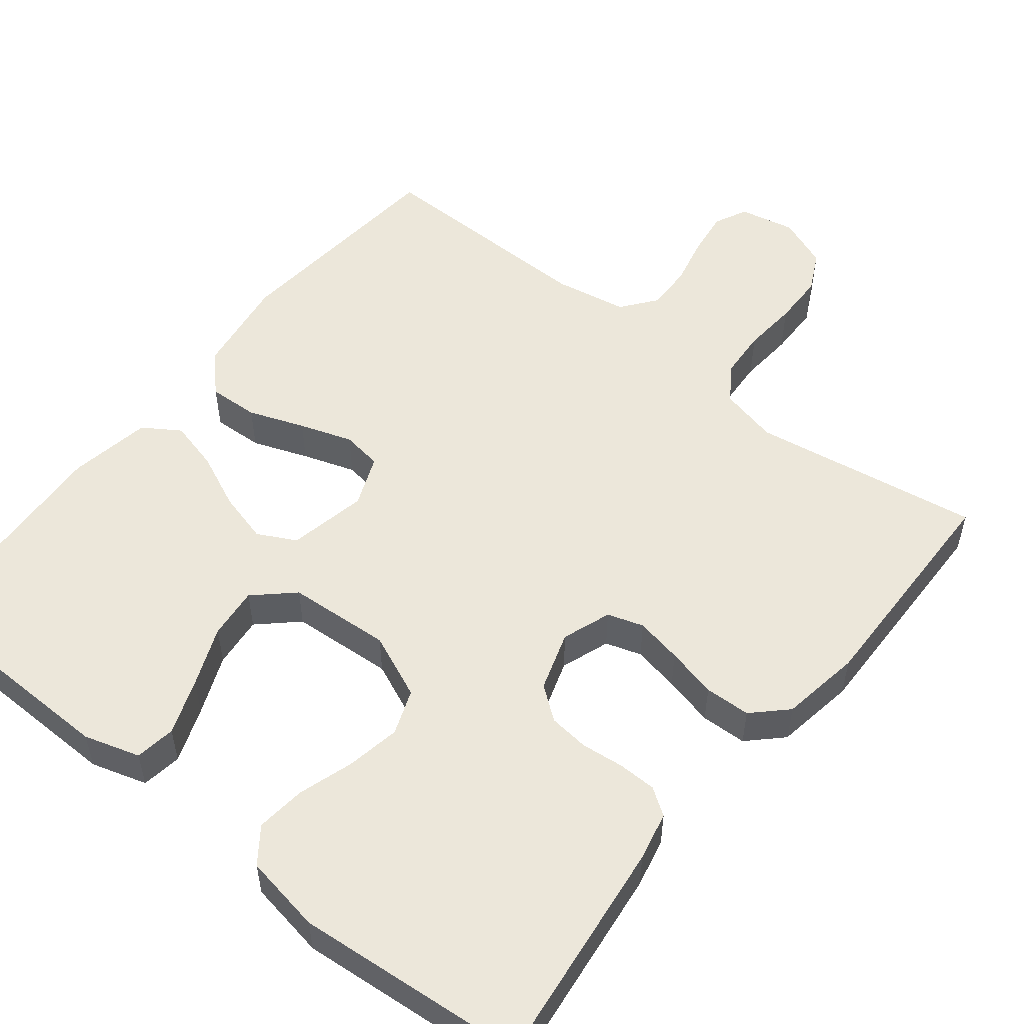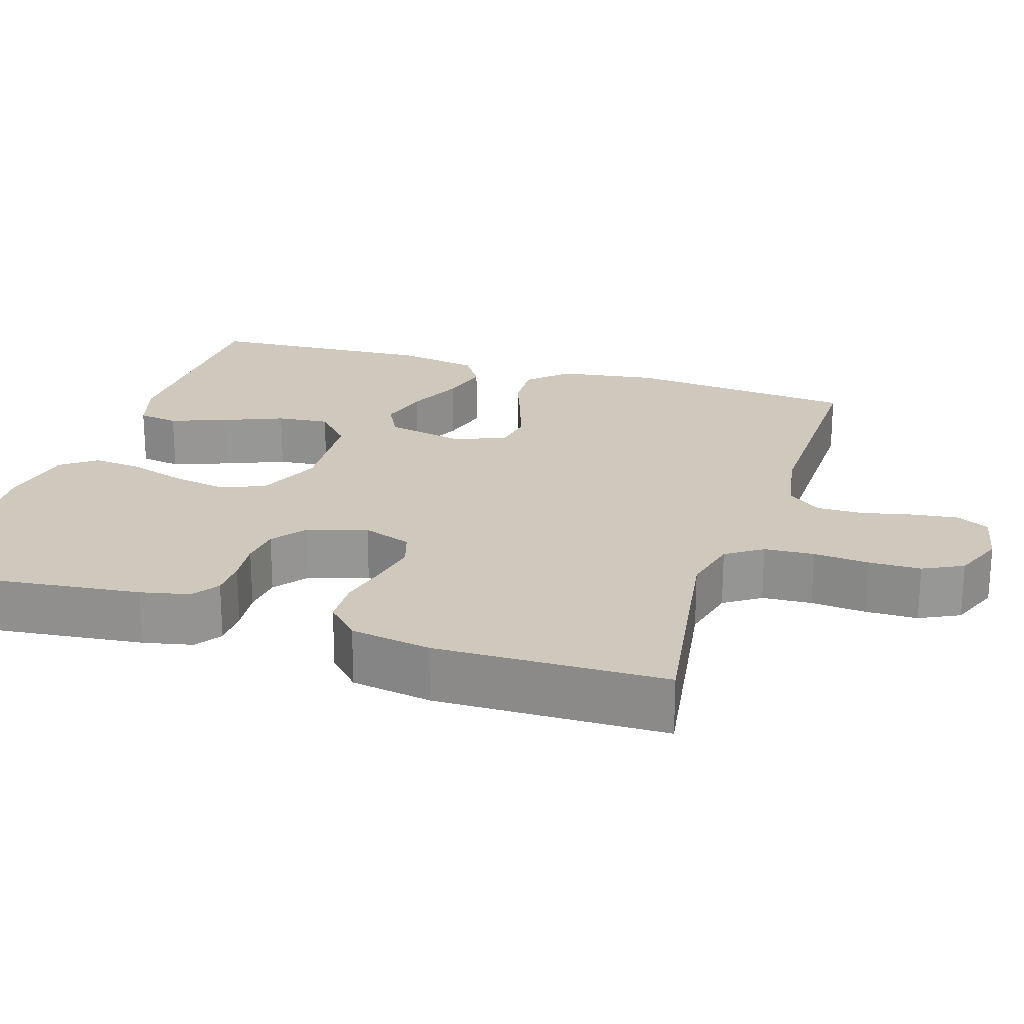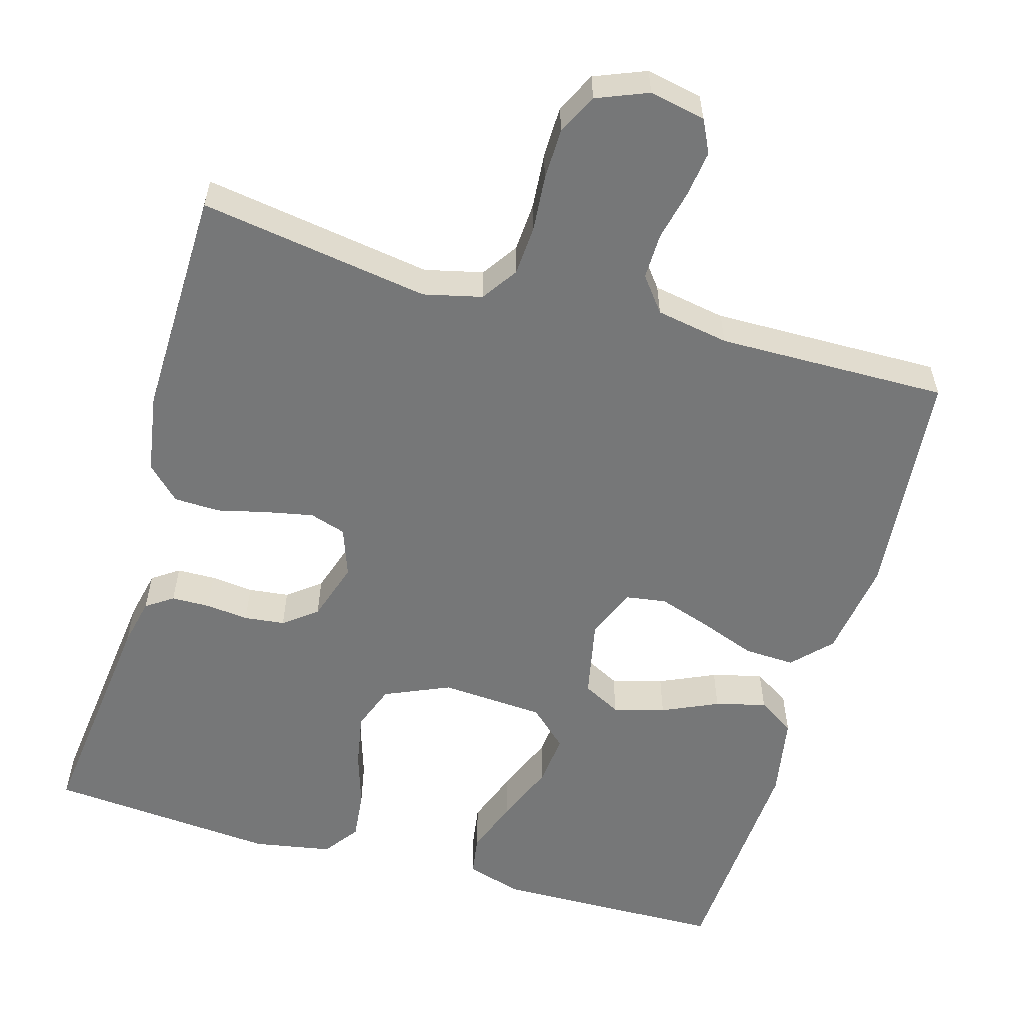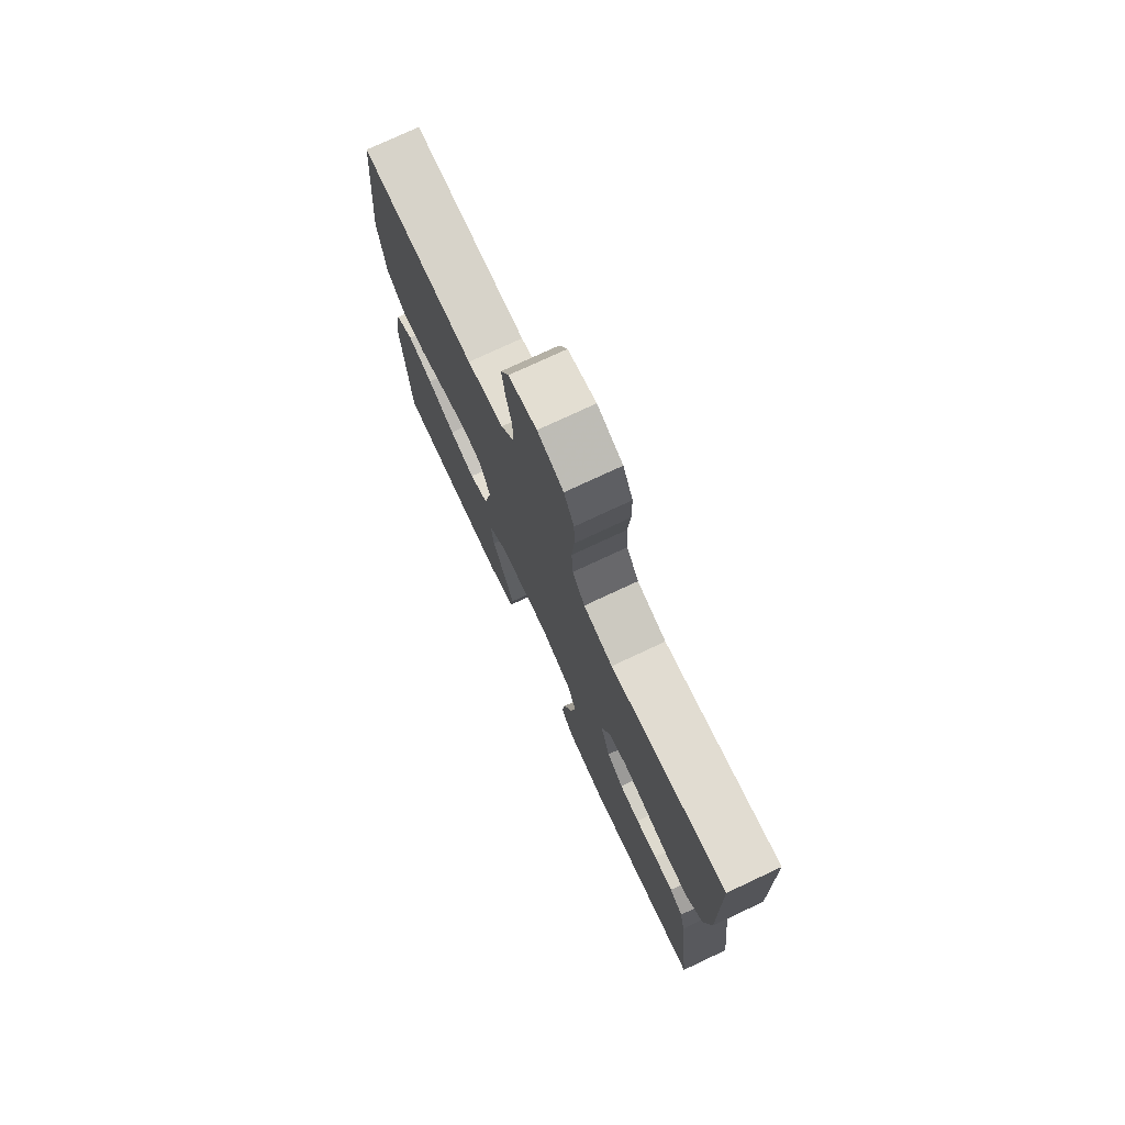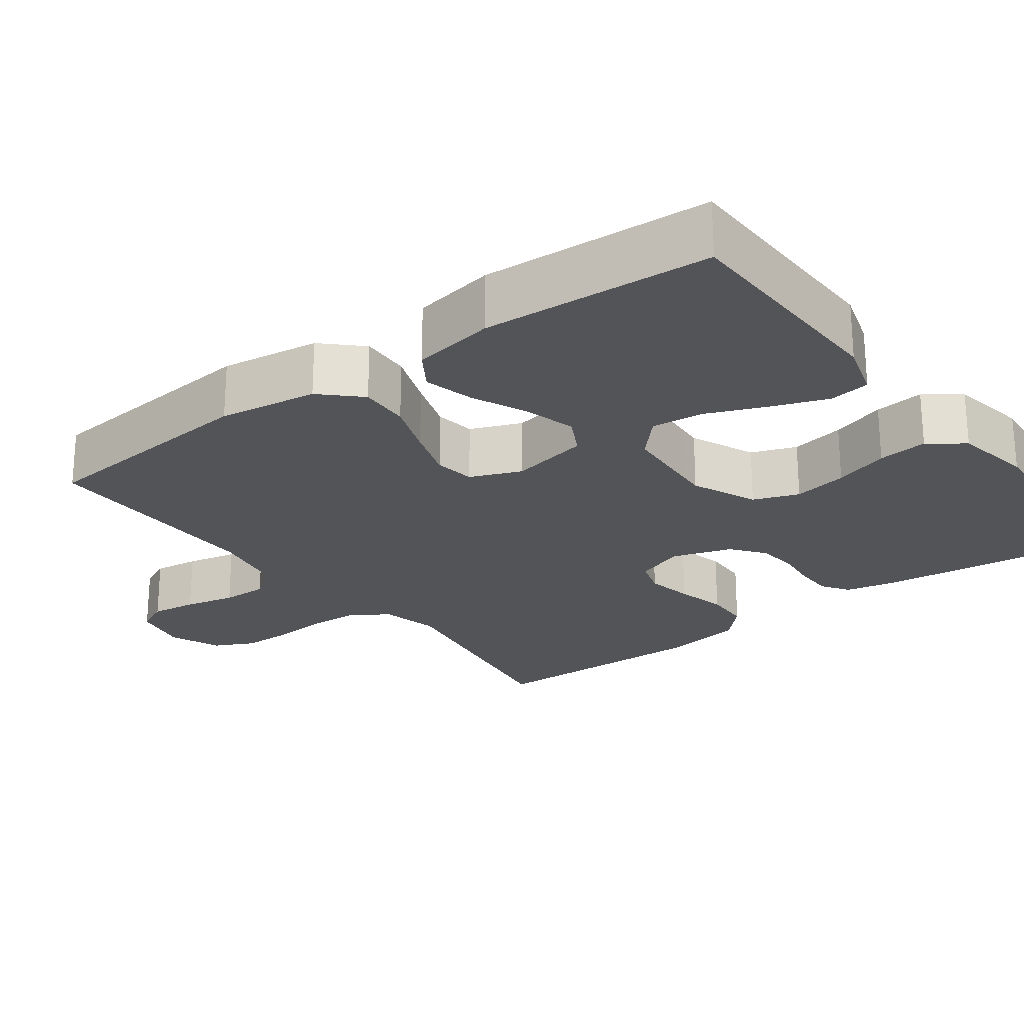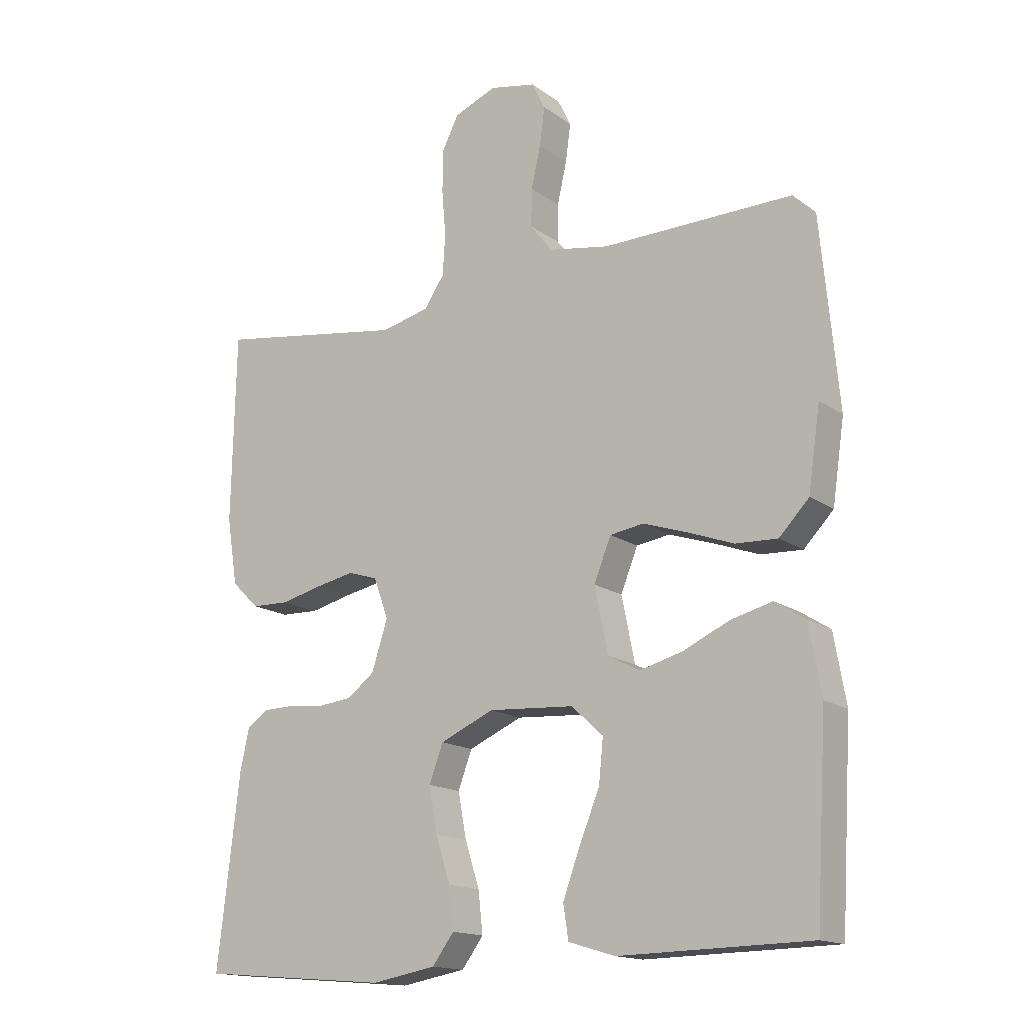
<metadata>
{"format":"obj","ext":"obj","renderer":"f3d","projection":"perspective","resolution":1024,"background":"white","views":[{"elev":53.3,"azim":-141.5,"up":"+Y"},{"elev":22.3,"azim":-72.3,"up":"+Y"},{"elev":-57.0,"azim":-16.0,"up":"+Y"},{"elev":75.7,"azim":-115.1,"up":"+Z"},{"elev":-23.6,"azim":126.7,"up":"+Y"},{"elev":-15.7,"azim":34.8,"up":"+Z"}]}
</metadata>
<code>
v 0.5 0.07 0.5
v 0.528 0.07 0.2
v 0.509 0.07 0.071
v 0.462 0.07 0.022
v 0.396 0.07 0.025
v 0.323 0.07 0.052
v 0.254 0.07 0.075
v 0.201 0.07 0.067
v 0.174 0.07 0
v 0.195 0.07 -0.103
v 0.245 0.07 -0.129
v 0.312 0.07 -0.111
v 0.385 0.07 -0.078
v 0.451 0.07 -0.061
v 0.499 0.07 -0.092
v 0.518 0.07 -0.2
v 0.5 0.07 -0.5
v 0.2 0.07 -0.506
v 0.127 0.07 -0.484
v 0.119 0.07 -0.431
v 0.146 0.07 -0.358
v 0.178 0.07 -0.28
v 0.185 0.07 -0.212
v 0.135 0.07 -0.166
v 0 0.07 -0.157
v -0.085 0.07 -0.194
v -0.107 0.07 -0.253
v -0.094 0.07 -0.324
v -0.071 0.07 -0.396
v -0.064 0.07 -0.461
v -0.098 0.07 -0.507
v -0.2 0.07 -0.525
v -0.5 0.07 -0.5
v -0.465 0.07 -0.2
v -0.451 0.07 -0.136
v -0.416 0.07 -0.112
v -0.366 0.07 -0.111
v -0.31 0.07 -0.117
v -0.257 0.07 -0.111
v -0.214 0.07 -0.078
v -0.189 0.07 0
v -0.212 0.07 0.064
v -0.259 0.07 0.079
v -0.32 0.07 0.067
v -0.386 0.07 0.051
v -0.446 0.07 0.053
v -0.489 0.07 0.095
v -0.506 0.07 0.2
v -0.5 0.07 0.5
v -0.2 0.07 0.453
v -0.124 0.07 0.471
v -0.092 0.07 0.518
v -0.088 0.07 0.583
v -0.094 0.07 0.655
v -0.093 0.07 0.723
v -0.067 0.07 0.775
v 0 0.07 0.802
v 0.073 0.07 0.787
v 0.094 0.07 0.744
v 0.086 0.07 0.684
v 0.071 0.07 0.618
v 0.07 0.07 0.558
v 0.105 0.07 0.513
v 0.2 0.07 0.496
v 0.5 0 0.5
v 0.528 0 0.2
v 0.509 0 0.071
v 0.462 0 0.022
v 0.396 0 0.025
v 0.323 0 0.052
v 0.254 0 0.075
v 0.201 0 0.067
v 0.174 0 0
v 0.195 0 -0.103
v 0.245 0 -0.129
v 0.312 0 -0.111
v 0.385 0 -0.078
v 0.451 0 -0.061
v 0.499 0 -0.092
v 0.518 0 -0.2
v 0.5 0 -0.5
v 0.2 0 -0.506
v 0.127 0 -0.484
v 0.119 0 -0.431
v 0.146 0 -0.358
v 0.178 0 -0.28
v 0.185 0 -0.212
v 0.135 0 -0.166
v 0 0 -0.157
v -0.085 0 -0.194
v -0.107 0 -0.253
v -0.094 0 -0.324
v -0.071 0 -0.396
v -0.064 0 -0.461
v -0.098 0 -0.507
v -0.2 0 -0.525
v -0.5 0 -0.5
v -0.465 0 -0.2
v -0.451 0 -0.136
v -0.416 0 -0.112
v -0.366 0 -0.111
v -0.31 0 -0.117
v -0.257 0 -0.111
v -0.214 0 -0.078
v -0.189 0 0
v -0.212 0 0.064
v -0.259 0 0.079
v -0.32 0 0.067
v -0.386 0 0.051
v -0.446 0 0.053
v -0.489 0 0.095
v -0.506 0 0.2
v -0.5 0 0.5
v -0.2 0 0.453
v -0.124 0 0.471
v -0.092 0 0.518
v -0.088 0 0.583
v -0.094 0 0.655
v -0.093 0 0.723
v -0.067 0 0.775
v 0 0 0.802
v 0.073 0 0.787
v 0.094 0 0.744
v 0.086 0 0.684
v 0.071 0 0.618
v 0.07 0 0.558
v 0.105 0 0.513
v 0.2 0 0.496
f 59 60 61
f 58 59 61
f 57 58 61
f 56 57 61
f 55 56 61
f 54 55 61
f 53 54 61
f 52 53 61 62
f 51 52 62 63
f 48 49 50
f 47 48 50
f 46 47 50
f 45 46 50
f 44 45 50
f 51 63 64
f 50 51 64
f 44 50 64
f 43 44 64
f 36 37 38
f 35 36 38
f 34 35 38
f 33 34 38
f 32 33 38
f 31 32 38
f 30 31 38
f 29 30 38
f 28 29 38
f 27 28 38 39
f 26 27 39 40
f 20 21 22
f 19 20 22
f 18 19 22
f 17 18 22
f 16 17 22
f 15 16 22
f 14 15 22
f 13 14 22
f 12 13 22
f 11 12 22 23
f 10 11 23 24
f 4 5 6
f 3 4 6
f 2 3 6
f 1 2 6
f 64 1 6
f 64 6 7
f 64 7 8
f 43 64 8
f 42 43 8
f 41 42 8 9
f 40 41 9
f 26 40 9
f 25 26 9
f 9 10 24 25
f 125 124 123
f 125 123 122
f 125 122 121
f 125 121 120
f 125 120 119
f 125 119 118
f 125 118 117
f 126 125 117 116
f 127 126 116 115
f 114 113 112
f 114 112 111
f 114 111 110
f 114 110 109
f 114 109 108
f 128 127 115
f 128 115 114
f 128 114 108
f 128 108 107
f 102 101 100
f 102 100 99
f 102 99 98
f 102 98 97
f 102 97 96
f 102 96 95
f 102 95 94
f 102 94 93
f 102 93 92
f 103 102 92 91
f 104 103 91 90
f 86 85 84
f 86 84 83
f 86 83 82
f 86 82 81
f 86 81 80
f 86 80 79
f 86 79 78
f 86 78 77
f 86 77 76
f 87 86 76 75
f 88 87 75 74
f 70 69 68
f 70 68 67
f 70 67 66
f 70 66 65
f 70 65 128
f 71 70 128
f 72 71 128
f 72 128 107
f 72 107 106
f 73 72 106 105
f 73 105 104
f 73 104 90
f 73 90 89
f 89 88 74 73
f 1 65 66 2
f 2 66 67 3
f 3 67 68 4
f 4 68 69 5
f 5 69 70 6
f 6 70 71 7
f 7 71 72 8
f 8 72 73 9
f 9 73 74 10
f 10 74 75 11
f 11 75 76 12
f 12 76 77 13
f 13 77 78 14
f 14 78 79 15
f 15 79 80 16
f 16 80 81 17
f 17 81 82 18
f 18 82 83 19
f 19 83 84 20
f 20 84 85 21
f 21 85 86 22
f 22 86 87 23
f 23 87 88 24
f 24 88 89 25
f 25 89 90 26
f 26 90 91 27
f 27 91 92 28
f 28 92 93 29
f 29 93 94 30
f 30 94 95 31
f 31 95 96 32
f 32 96 97 33
f 33 97 98 34
f 34 98 99 35
f 35 99 100 36
f 36 100 101 37
f 37 101 102 38
f 38 102 103 39
f 39 103 104 40
f 40 104 105 41
f 41 105 106 42
f 42 106 107 43
f 43 107 108 44
f 44 108 109 45
f 45 109 110 46
f 46 110 111 47
f 47 111 112 48
f 48 112 113 49
f 49 113 114 50
f 50 114 115 51
f 51 115 116 52
f 52 116 117 53
f 53 117 118 54
f 54 118 119 55
f 55 119 120 56
f 56 120 121 57
f 57 121 122 58
f 58 122 123 59
f 59 123 124 60
f 60 124 125 61
f 61 125 126 62
f 62 126 127 63
f 63 127 128 64
f 64 128 65 1

</code>
